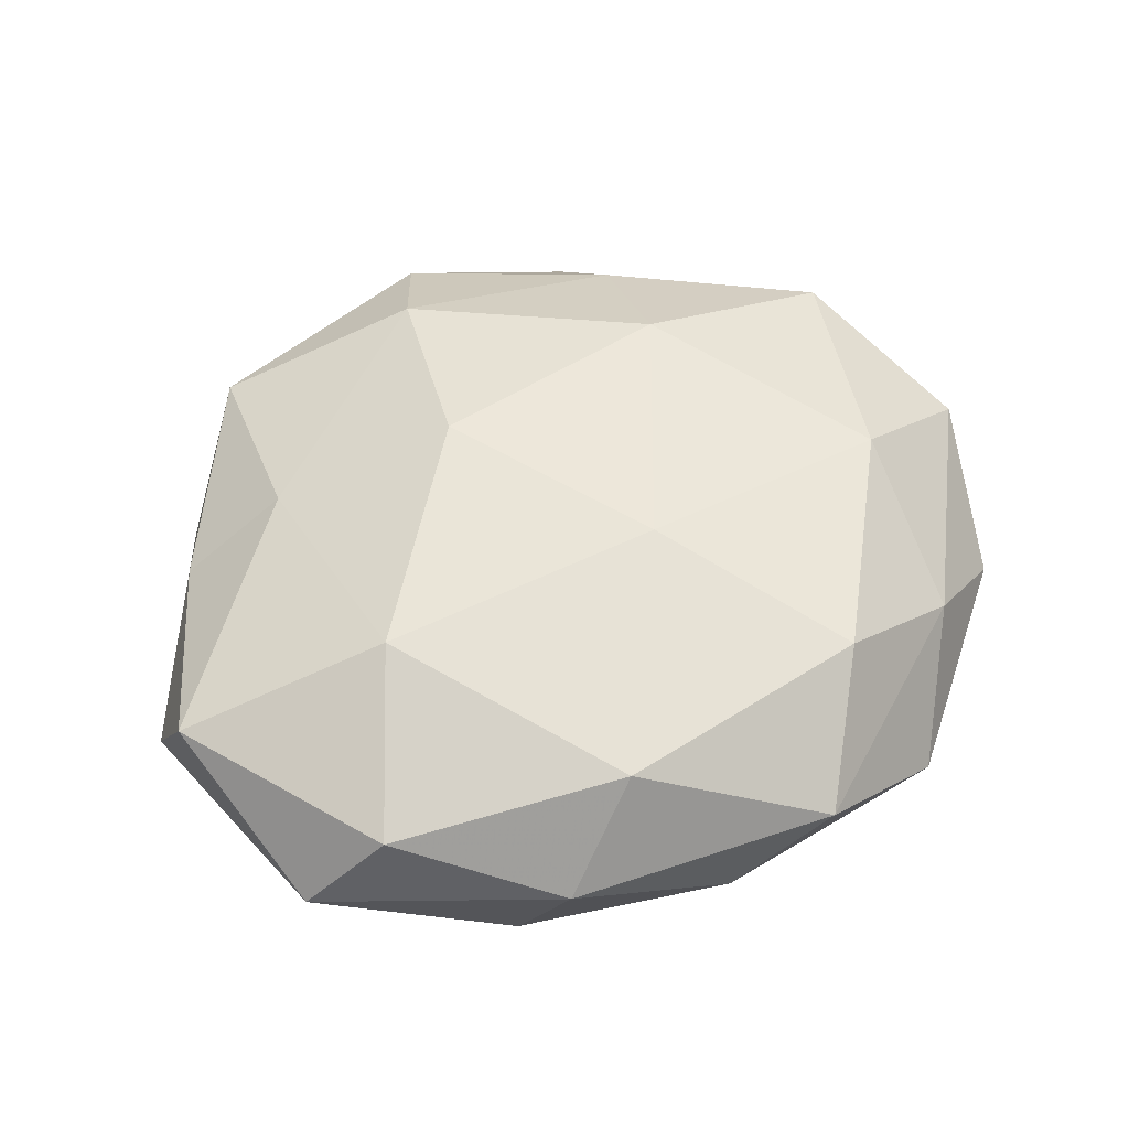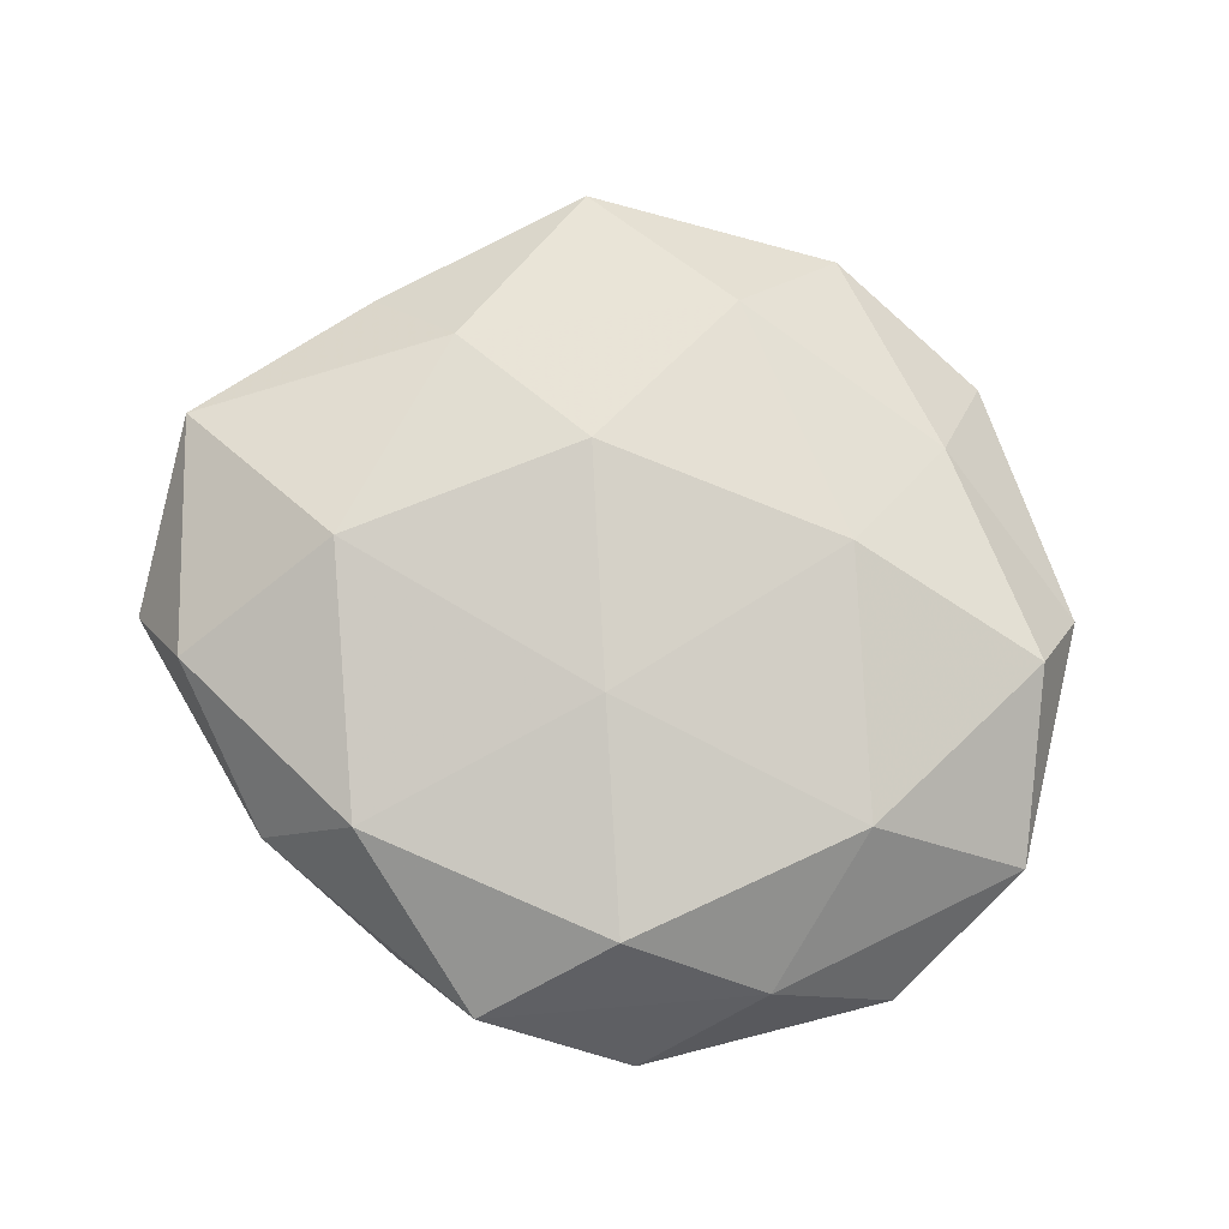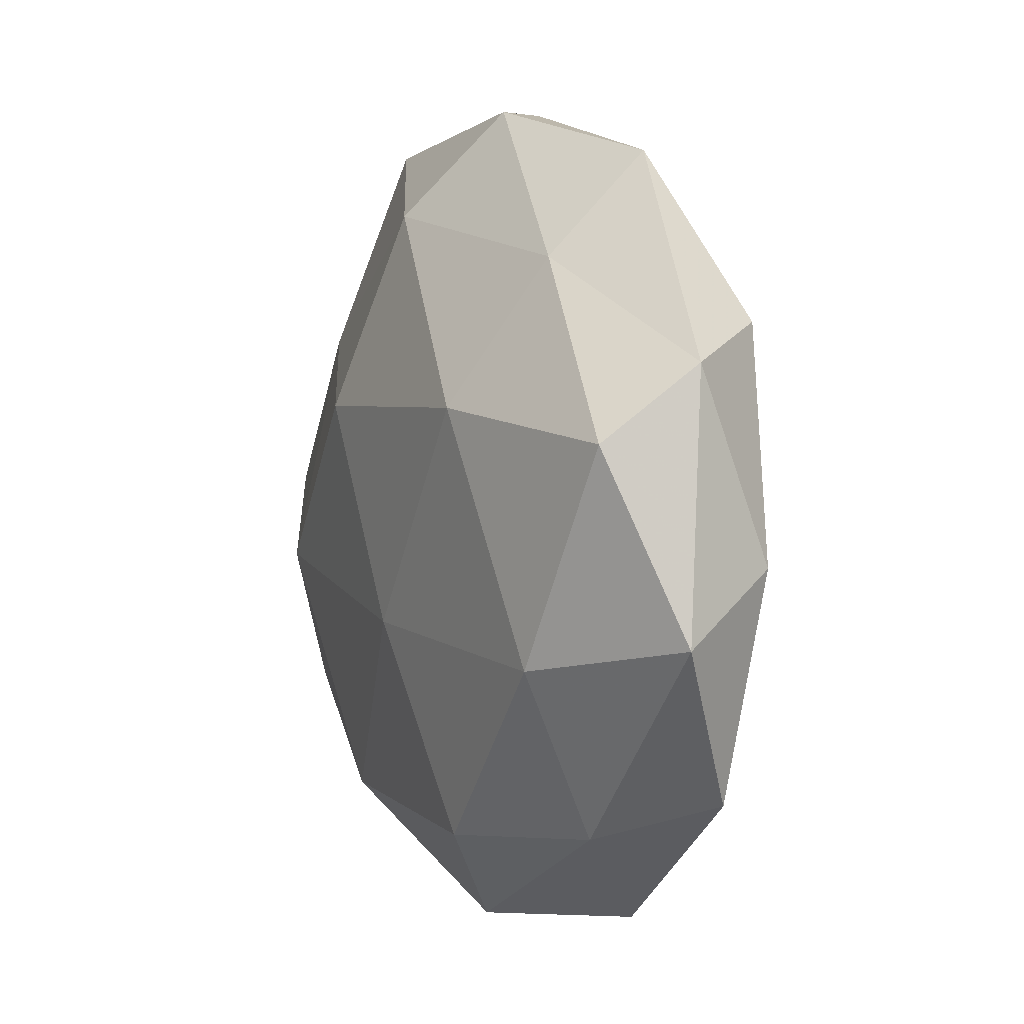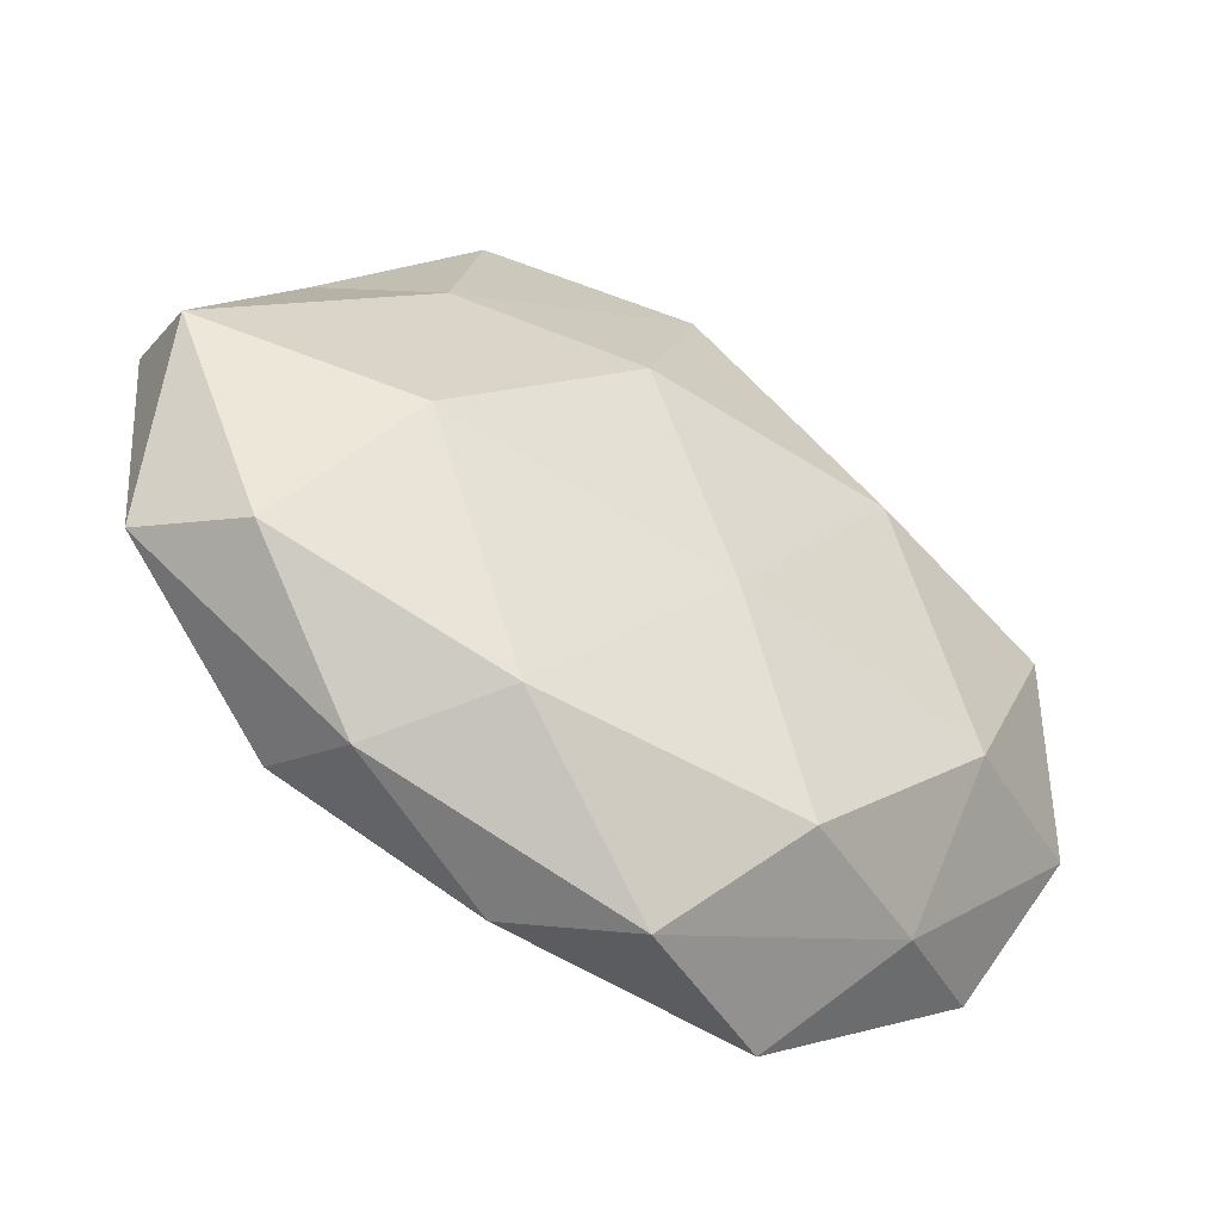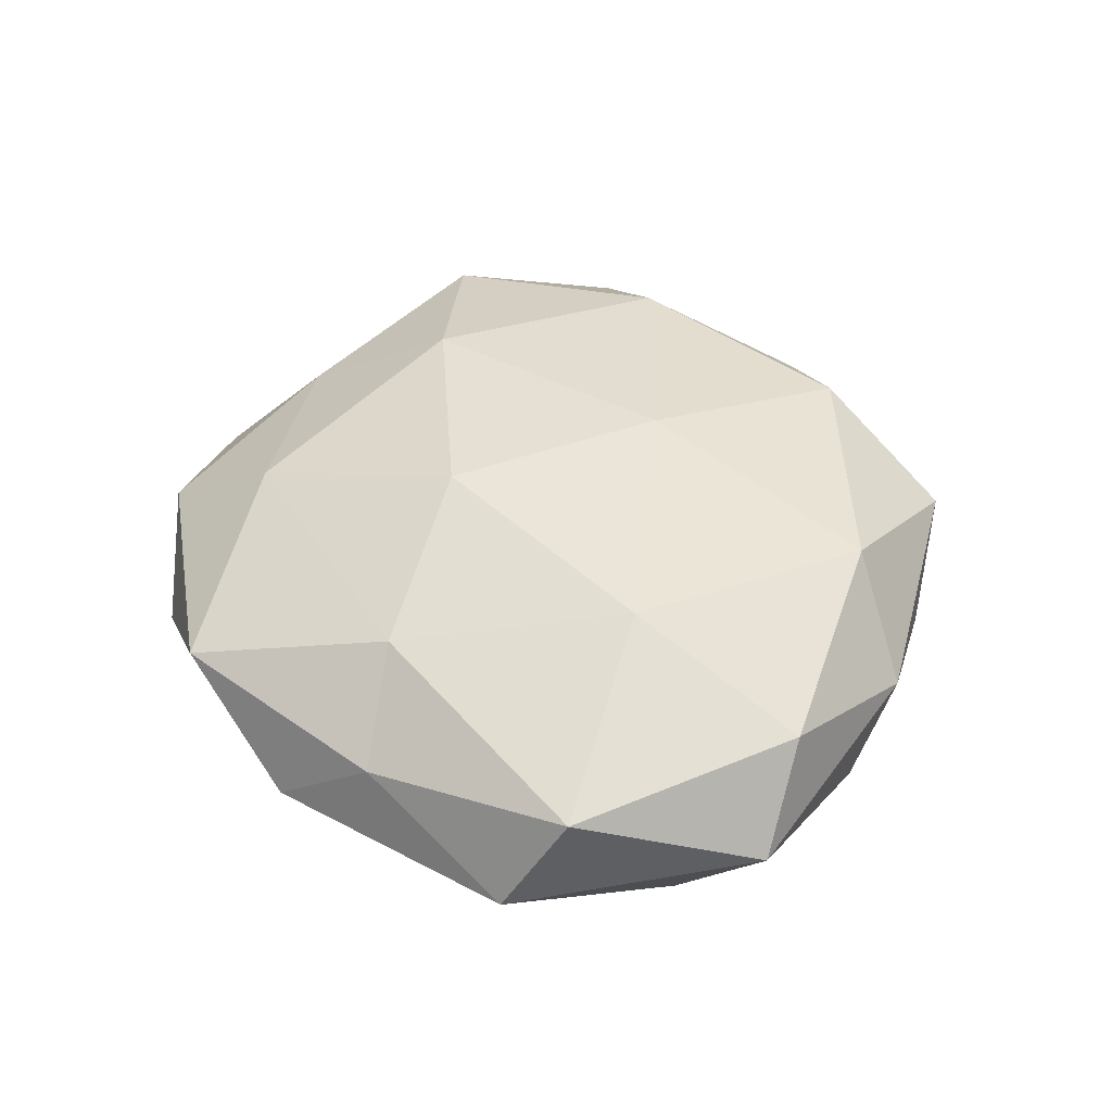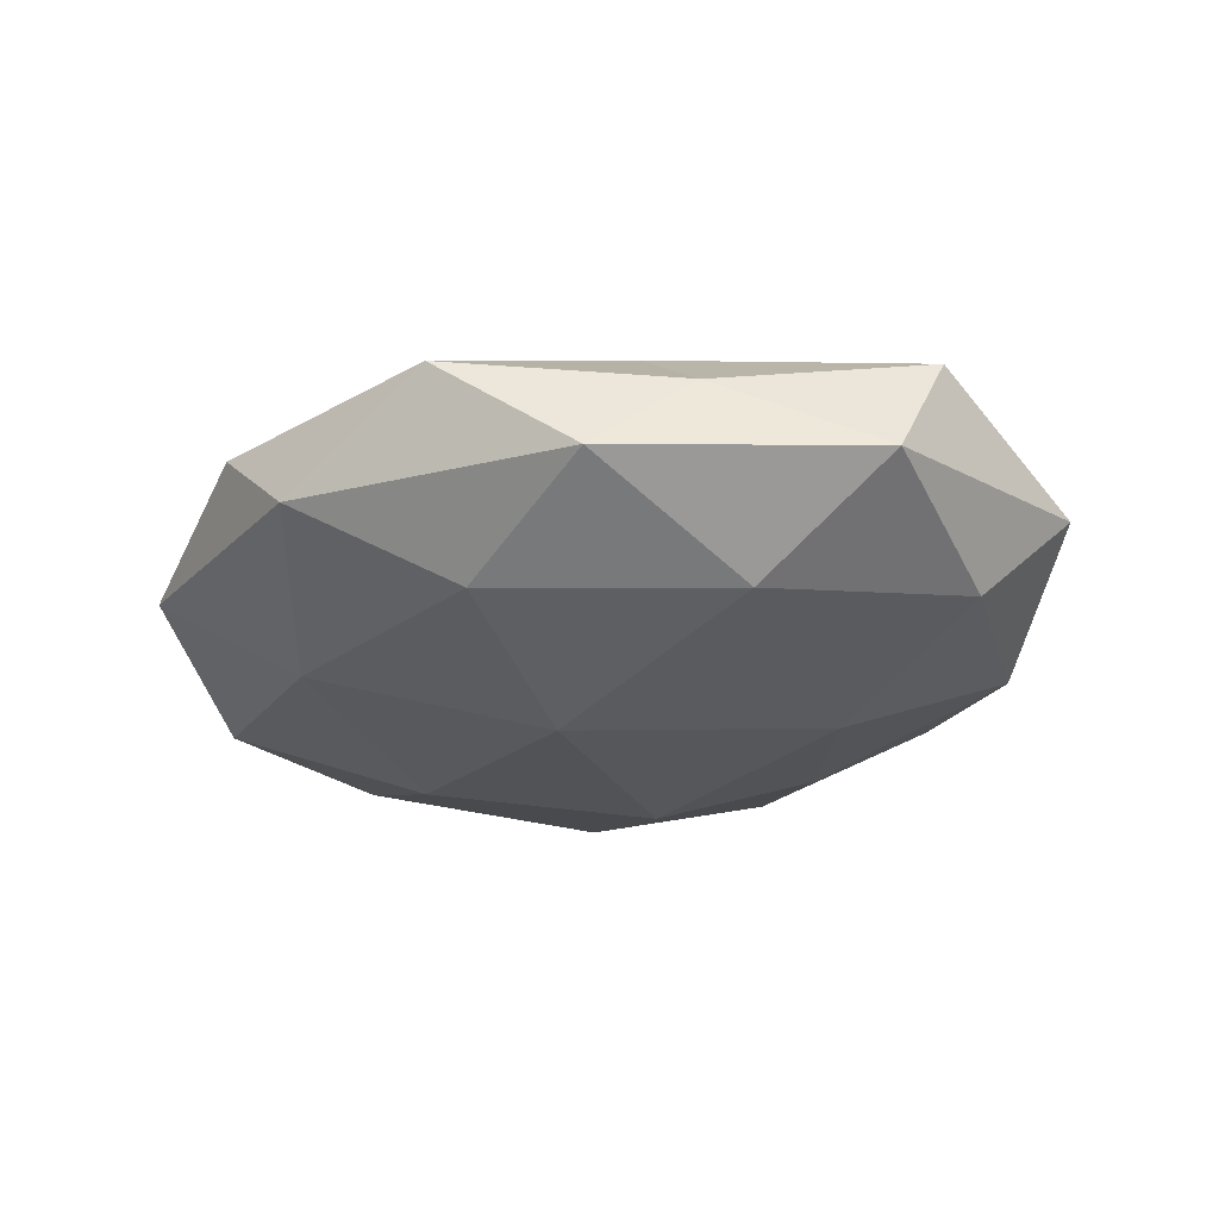
<metadata>
{"format":"obj","ext":"obj","renderer":"f3d","projection":"perspective","resolution":1024,"background":"white","views":[{"elev":54.9,"azim":-37.1,"up":"+Z"},{"elev":76.1,"azim":20.3,"up":"+Z"},{"elev":2.3,"azim":66.3,"up":"+Y"},{"elev":-50.8,"azim":-30.8,"up":"+Y"},{"elev":41.8,"azim":-94.9,"up":"+Z"},{"elev":-25.4,"azim":-133.7,"up":"+Z"}]}
</metadata>
<code>
v -0.009408 -0.04429 -0.005442
v 0.04972 0.01749 0.0005598
v 0.05295 -0.01188 0.003304
v 0.002 -0.04823 0.004077
v -0.04232 -0.02303 0.00935
v -0.004106 0.01216 -0.01983
v 0.0482 -0.004017 -0.008295
v -0.05086 -0.01872 -0.001051
v -0.02672 0.02162 0.01267
v 0.01995 -0.0462 -0.006529
v 0.04441 -0.02948 -0.00515
v -0.007177 0.01325 0.02013
v -0.03117 -0.03223 -0.009412
v 0.028 -0.02353 -0.01378
v 0.03123 -0.03456 0.004267
v -0.01367 0.03355 -0.01326
v -0.02972 -0.005964 0.01757
v -0.03256 0.03516 -0.004928
v 0.003821 -0.01219 0.01811
v -0.0223 -0.01325 -0.01769
v 0.03524 -0.0152 0.01393
v 0.01022 0.04736 0.005431
v 0.02307 0.01288 0.01784
v 0.0159 0.03186 -0.01313
v 0.04708 0.009078 0.01089
v 0.0307 0.0412 -0.00244
v -0.001742 -0.03171 -0.01319
v 0.01432 -0.03606 0.01344
v -0.002084 0.04883 -0.004678
v -0.05252 0.003511 0.00854
v -0.01976 0.04487 0.005987
v 0.02915 0.02936 0.008351
v -0.02752 -0.03768 0.001736
v -0.03552 0.01447 -0.01451
v 0.02702 0.004635 -0.01643
v 0.007001 -0.01379 -0.02017
v 0.04204 0.02207 -0.009765
v -0.03856 0.02481 0.004027
v -0.05238 0.01092 -0.003737
v 0.001976 0.03558 0.01466
v -0.01675 -0.03435 0.01332
v -0.04533 -0.009548 -0.01094
f 2 3 7
f 1 10 4
f 7 3 11
f 11 14 7
f 10 14 11
f 10 15 4
f 15 11 3
f 10 11 15
f 12 9 17
f 17 19 12
f 15 3 21
f 23 12 19
f 23 19 21
f 16 24 6
f 2 25 3
f 21 3 25
f 25 23 21
f 1 27 10
f 1 13 27
f 27 14 10
f 13 20 27
f 4 15 28
f 28 15 21
f 21 19 28
f 29 16 18
f 29 24 16
f 22 26 29
f 26 24 29
f 8 5 30
f 17 30 5
f 9 30 17
f 29 18 31
f 22 29 31
f 32 25 2
f 32 23 25
f 32 2 26
f 22 32 26
f 1 4 33
f 33 5 8
f 1 33 13
f 33 8 13
f 6 34 16
f 18 16 34
f 20 34 6
f 14 35 7
f 24 35 6
f 36 20 6
f 27 36 14
f 27 20 36
f 6 35 36
f 14 36 35
f 37 2 7
f 26 2 37
f 26 37 24
f 7 35 37
f 24 37 35
f 9 38 30
f 31 38 9
f 31 18 38
f 8 30 39
f 18 34 39
f 38 18 39
f 39 30 38
f 40 9 12
f 40 12 23
f 31 9 40
f 22 31 40
f 22 40 32
f 40 23 32
f 5 41 17
f 41 19 17
f 4 28 41
f 41 28 19
f 4 41 33
f 33 41 5
f 13 8 42
f 13 42 20
f 20 42 34
f 42 8 39
f 39 34 42

</code>
